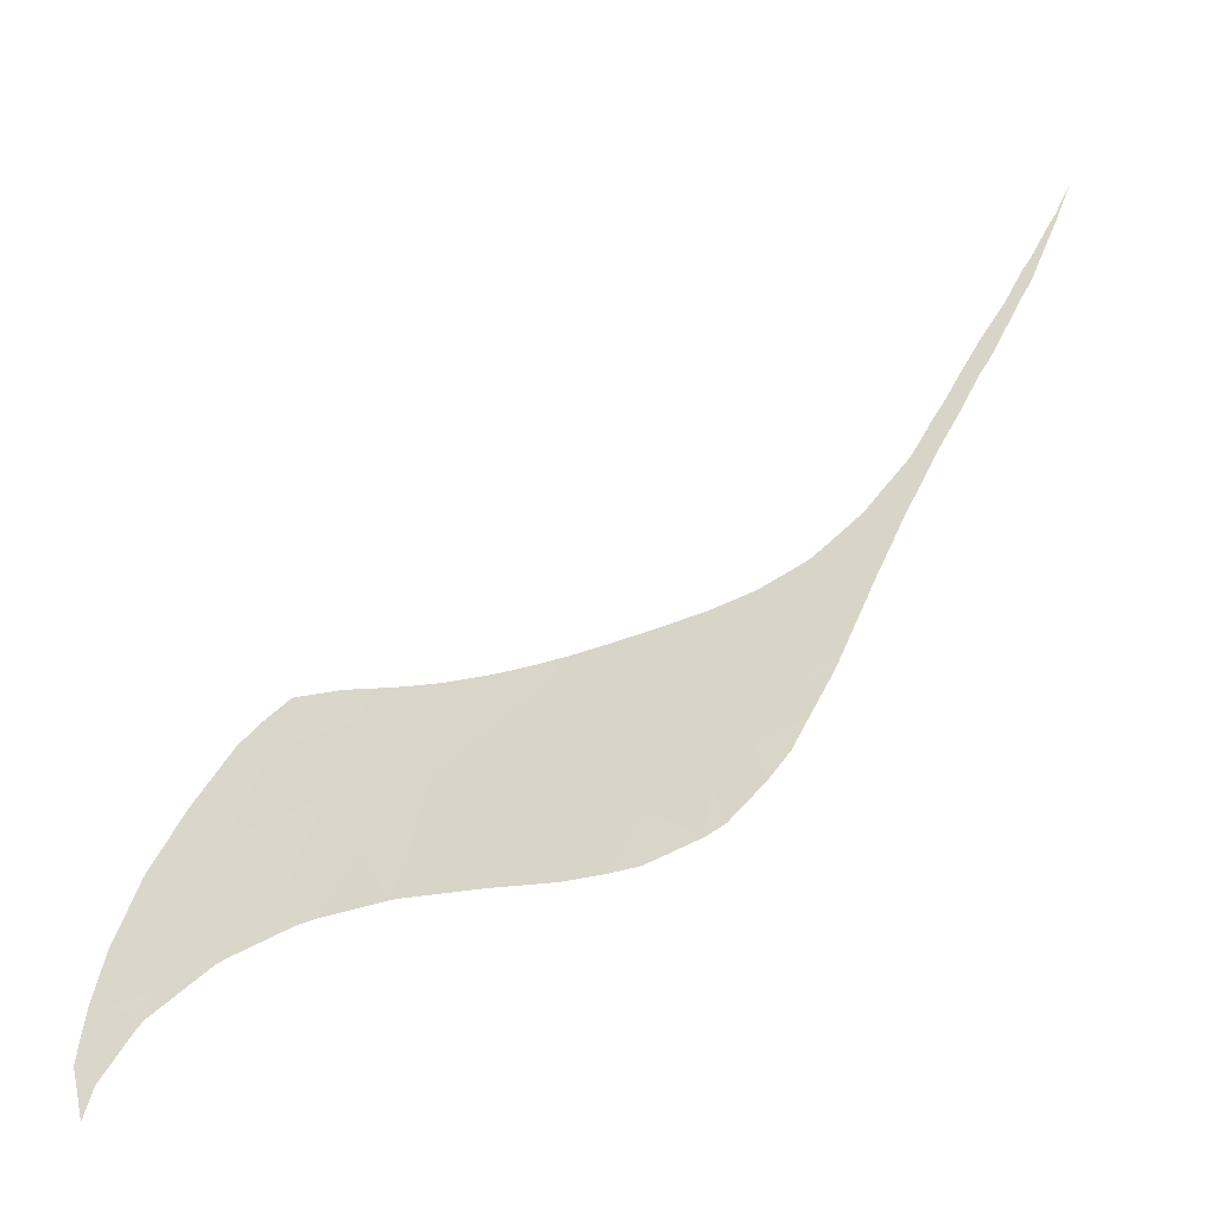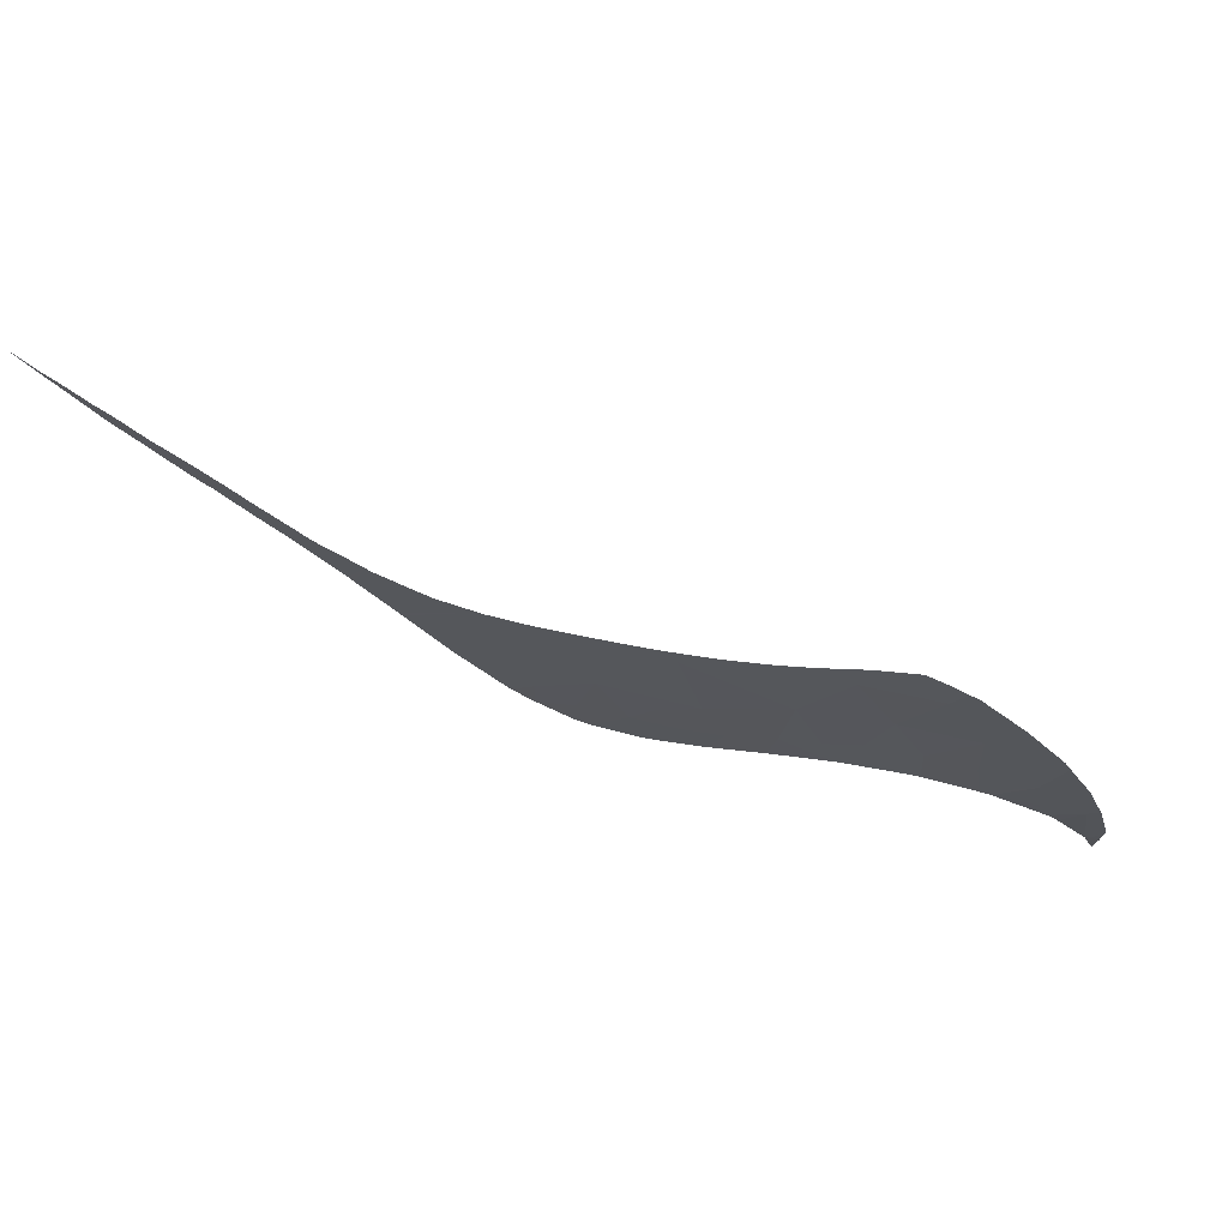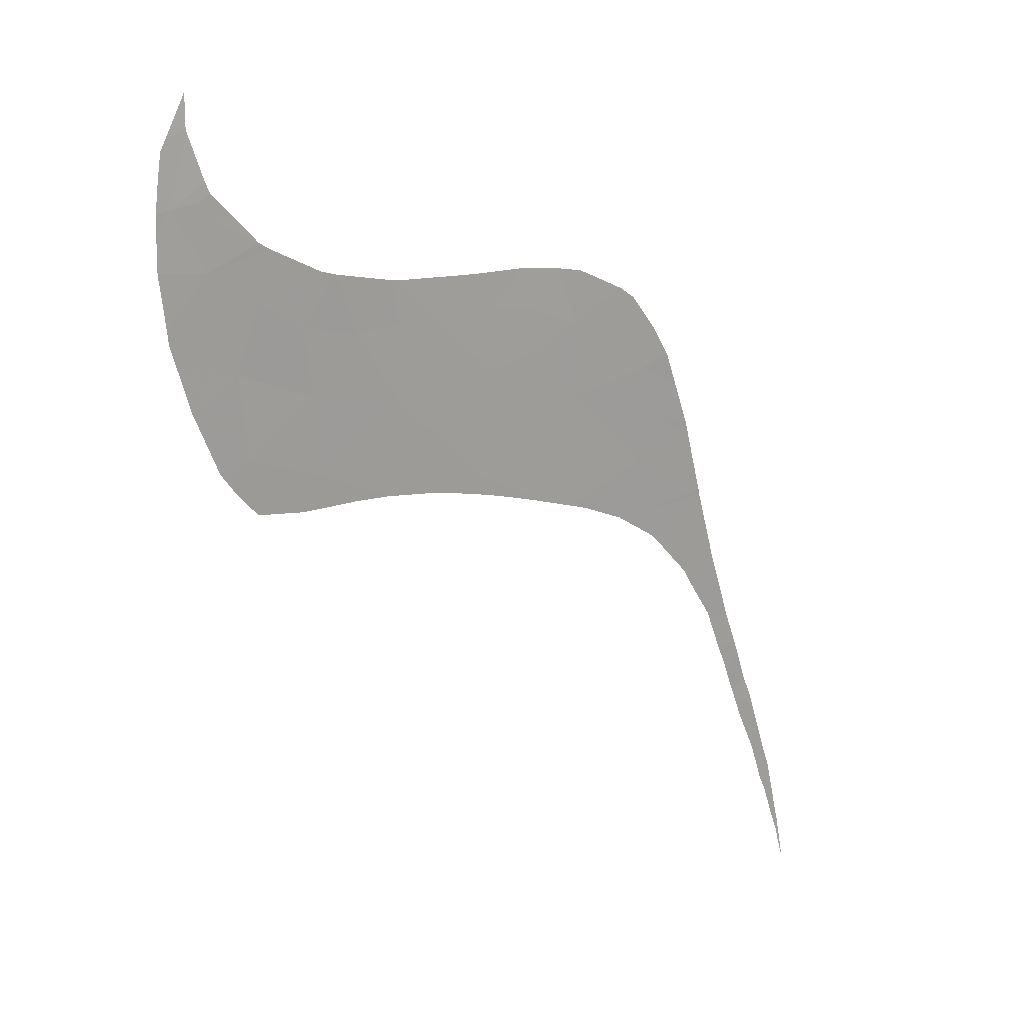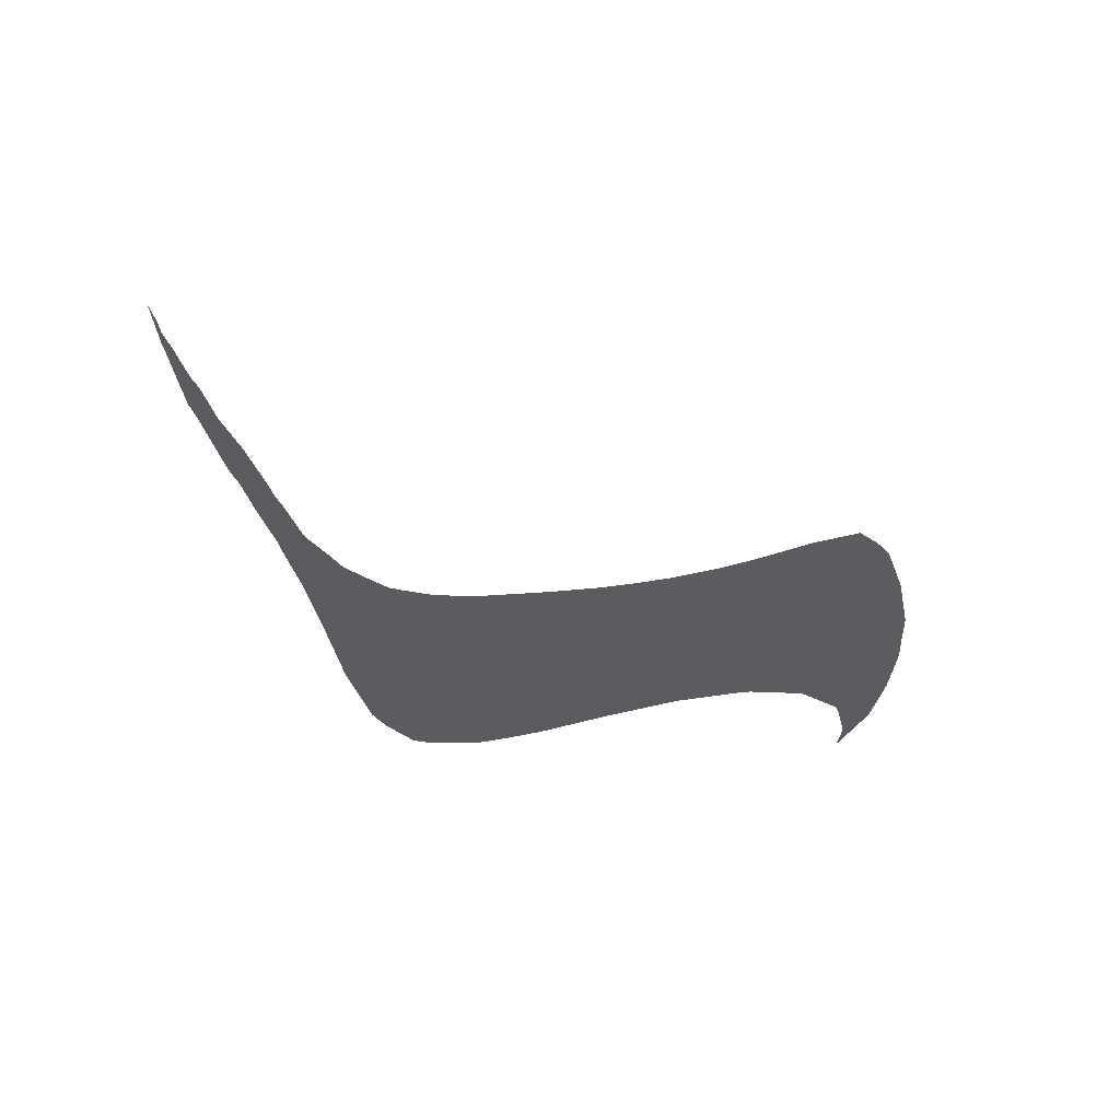
<metadata>
{"format":"obj","ext":"obj","renderer":"f3d","projection":"perspective","resolution":1024,"background":"white","views":[{"elev":-24.7,"azim":-178.9,"up":"+Z"},{"elev":-47.4,"azim":12.4,"up":"+Y"},{"elev":-51.9,"azim":169.8,"up":"+Y"},{"elev":35.5,"azim":-39.3,"up":"+Z"}]}
</metadata>
<code>
v 28.73 87.28 -23.85
v 31.75 85.17 -21.54
v 31.86 86.51 -24.89
v 29.27 88.1 -26.31
v 30.23 87.39 -25.49
v 30.77 87.73 -26.79
v 33.31 87.28 -28
v 32.9 87.44 -28.02
v 32.2 87.24 -26.91
v 27.83 89.07 -27.33
v 27.68 88.5 -25.84
v 27.31 89.12 -27.01
v 34.8 85.08 -24.12
v 38 85.61 -28.34
v 37.5 85.75 -28.23
v 38.28 84.82 -26.63
v 39.8 84.6 -27.39
v 33.9 86.47 -26.63
v 34.47 86.82 -27.98
v 25.91 88.07 -23.16
v 26.05 87.35 -21.54
v 25.23 88.71 -24.1
v 24.51 88.39 -22.66
v 26.59 88.42 -24.65
v 39.38 82.8 -22.56
v 37.68 84.16 -24.44
v 36.88 83.4 -21.85
v 39.72 85.3 -29.08
v 41.49 84.44 -28.36
v 40.05 85.26 -29.25
v 24.32 88.27 -22.17
v 31.27 87.22 -26.02
v 25.71 88.91 -25.06
v 41.94 85.44 -31.03
v 42.02 85.15 -30.46
v 42.85 84.8 -30.22
v 35.38 86.44 -27.95
v 35.25 85.93 -26.59
v 29.41 87.59 -25.22
v 35.65 86.34 -27.96
v 36.53 85.35 -26.33
v 18.77 85.48 -10.19
v 18.52 85.38 -9.709
v 18.82 85.14 -9.427
v 17.61 84.74 -7.383
v 17.54 84.68 -7.193
v 17.66 84.63 -7.197
v 29.35 88.77 -27.96
v 41.54 85.06 -29.86
v 30.16 88.52 -28.06
v 22.57 87.25 -17.99
v 23.36 86.64 -17.25
v 22.67 87.31 -18.25
v 31.38 88.08 -28.12
v 41.73 85.35 -30.7
v 41.1 85.32 -30.17
v 24.47 86.66 -18.38
v 23.49 87.76 -20.13
v 25.4 86.87 -19.74
v 23.55 87.81 -20.31
v 26.31 89.03 -25.88
v 41.11 83.91 -26.74
v 40.16 83.62 -25.25
v 42.17 83.16 -25.76
v 42.71 85.88 -32.49
v 26.34 86.44 -19.59
v 25.71 86.54 -19.24
v 25.33 86.6 -19.03
v 27.76 86.09 -20.07
v 28.01 86.01 -20.12
v 43.38 85.38 -31.88
v 43.28 85.56 -32.19
v 43.15 85.8 -32.62
v 42.9 86.32 -33.52
v 17.67 84.78 -7.537
v 18.7 85.09 -9.188
v 19.24 85.35 -10.29
v 19 85.23 -9.8
v 19.31 85.38 -10.43
v 19.73 85.96 -12.22
v 43.02 83.99 -28.45
v 43.01 83.97 -28.38
v 42.99 83.94 -28.3
v 22.22 86.48 -15.77
v 21.54 86.74 -15.77
v 21.99 86.38 -15.33
v 21.78 86.87 -16.31
v 20.82 86.43 -14.37
v 21.58 86.22 -14.56
v 21.47 86.18 -14.36
v 20.21 86.15 -13.1
v 20.68 85.87 -12.87
v 20.77 85.91 -13.04
v 21.01 86.01 -13.52
v 21.24 86.11 -13.97
v 17.61 84.61 -7.109
v 17.55 84.59 -6.99
v 17.82 84.71 -7.5
v 17.89 84.74 -7.645
v 17.75 84.68 -7.367
v 17.92 84.75 -7.699
v 36.6 83.11 -20.86
v 35.7 83.49 -20.98
v 37.2 82.87 -20.78
v 28.36 85.91 -20.2
v 29.06 85.71 -20.36
v 28.17 85.97 -20.16
v 29.5 85.58 -20.47
v 20.1 85.63 -11.77
v 40.29 82.33 -22.16
v 40.02 82.3 -21.87
v 39.66 82.27 -21.47
v 22.43 86.5 -16.04
v 23.06 86.59 -16.85
v 27.41 86.18 -19.95
v 27.56 86.14 -20.01
v 43.3 84.78 -30.49
v 43.34 85.04 -31.11
v 41.5 82.8 -24.31
v 42.38 83.28 -26.22
v 41.41 82.74 -24.11
v 43.19 84.4 -29.54
v 43.28 84.61 -30.09
v 42.52 83.43 -26.7
v 42.74 83.68 -27.48
v 42.43 83.33 -26.37
v 38.02 82.57 -20.76
v 38.88 82.27 -20.76
v 37.44 82.77 -20.75
v 32.02 84.82 -20.91
v 31.47 84.99 -20.84
v 32.31 84.73 -20.95
v 31.24 85.07 -20.81
v 38.93 82.27 -20.8
v 30.27 85.36 -20.62
v 20.3 85.72 -12.16
v 34.53 83.94 -21.05
v 34.62 83.91 -21.05
v 34.35 84.01 -21.05
v 34.7 83.88 -21.05
v 33.3 84.39 -21.04
v 40.66 82.47 -22.82
v 41.27 82.69 -23.86
v 41.38 82.74 -24.07
v 20.54 85.82 -12.6
v 19.92 86.05 -12.6
v 20.43 85.77 -12.4
v 24.43 86.66 -18.32
v 24.48 86.66 -18.38
v 23.51 86.66 -17.46
v 24.52 86.66 -18.41
v 21.34 86.14 -14.14
v 17.09 84.29 -5.935
v 17.4 84.47 -6.594
v 18.42 84.99 -8.718
v 23.15 86.61 -16.98
v 24.98 86.65 -18.83
f 3 2 1
f 6 5 4
f 9 8 7
f 4 11 10
f 11 12 10
f 3 13 2
f 16 15 14
f 14 17 16
f 19 18 7
f 1 21 20
f 23 22 20
f 22 24 20
f 24 1 20
f 27 26 25
f 5 3 1
f 30 29 28
f 29 17 28
f 31 23 20
f 20 21 31
f 9 18 3
f 18 13 3
f 6 9 32
f 22 33 24
f 36 35 34
f 38 18 37
f 18 19 37
f 32 5 6
f 39 5 1
f 41 40 15
f 44 43 42
f 47 46 45
f 4 10 48
f 49 36 29
f 6 4 50
f 4 48 50
f 5 39 4
f 13 38 41
f 53 52 51
f 39 1 4
f 54 6 50
f 5 32 3
f 49 56 55
f 53 58 57
f 58 60 59
f 60 21 59
f 32 9 3
f 60 31 21
f 9 6 54
f 54 8 9
f 18 38 13
f 16 41 15
f 1 11 4
f 11 61 12
f 24 11 1
f 41 38 40
f 38 37 40
f 33 61 24
f 61 11 24
f 57 58 59
f 18 9 7
f 28 17 14
f 27 13 26
f 49 29 30
f 30 56 49
f 64 63 62
f 36 49 35
f 36 34 65
f 35 49 55
f 34 35 55
f 29 62 17
f 26 63 25
f 17 62 63
f 13 41 26
f 41 16 26
f 16 63 26
f 16 17 63
f 67 59 66
f 68 59 67
f 69 59 21
f 21 70 69
f 71 36 65
f 65 72 71
f 72 65 73
f 73 65 74
f 76 75 43
f 43 44 76
f 78 42 77
f 42 80 79
f 79 77 42
f 44 42 78
f 29 36 81
f 81 82 29
f 83 29 82
f 86 85 84
f 84 85 87
f 89 88 85
f 85 86 89
f 90 88 89
f 93 92 91
f 91 88 94
f 94 93 91
f 94 88 95
f 97 46 96
f 45 75 98
f 98 75 99
f 96 46 47
f 47 45 100
f 100 45 98
f 99 75 101
f 103 27 102
f 102 27 104
f 21 1 105
f 105 1 2
f 2 106 105
f 70 21 107
f 107 21 105
f 106 2 108
f 79 80 109
f 111 25 110
f 112 25 111
f 84 87 113
f 113 87 114
f 66 59 115
f 116 59 69
f 115 59 116
f 118 117 36
f 118 36 71
f 119 63 64
f 64 62 120
f 120 62 29
f 121 63 119
f 123 122 36
f 123 36 117
f 125 124 29
f 125 29 83
f 81 36 122
f 126 120 29
f 126 29 124
f 104 27 127
f 127 27 25
f 25 128 127
f 129 104 127
f 131 2 130
f 130 2 132
f 133 2 131
f 128 25 134
f 134 25 112
f 135 108 2
f 135 2 133
f 109 80 136
f 2 13 137
f 137 13 27
f 27 138 137
f 139 2 137
f 140 27 103
f 138 27 140
f 141 132 2
f 141 2 139
f 110 25 142
f 25 63 143
f 143 142 25
f 144 63 121
f 143 63 144
f 80 146 145
f 145 146 91
f 91 92 145
f 136 80 147
f 147 80 145
f 53 57 148
f 148 57 149
f 150 53 148
f 149 57 151
f 95 88 152
f 152 88 90
f 154 153 46
f 46 97 154
f 155 101 75
f 155 75 76
f 114 87 156
f 156 87 51
f 51 52 156
f 52 53 150
f 157 57 59
f 157 59 68
f 151 57 157

</code>
